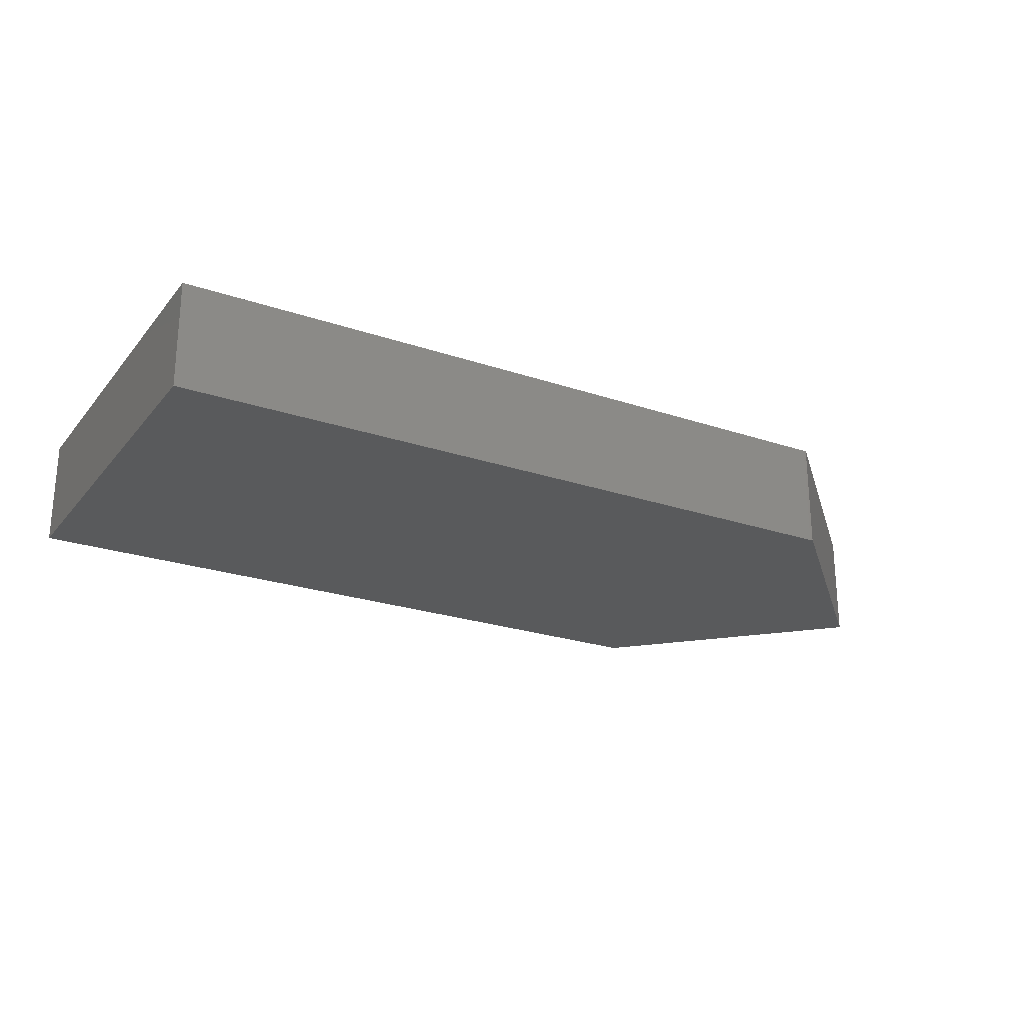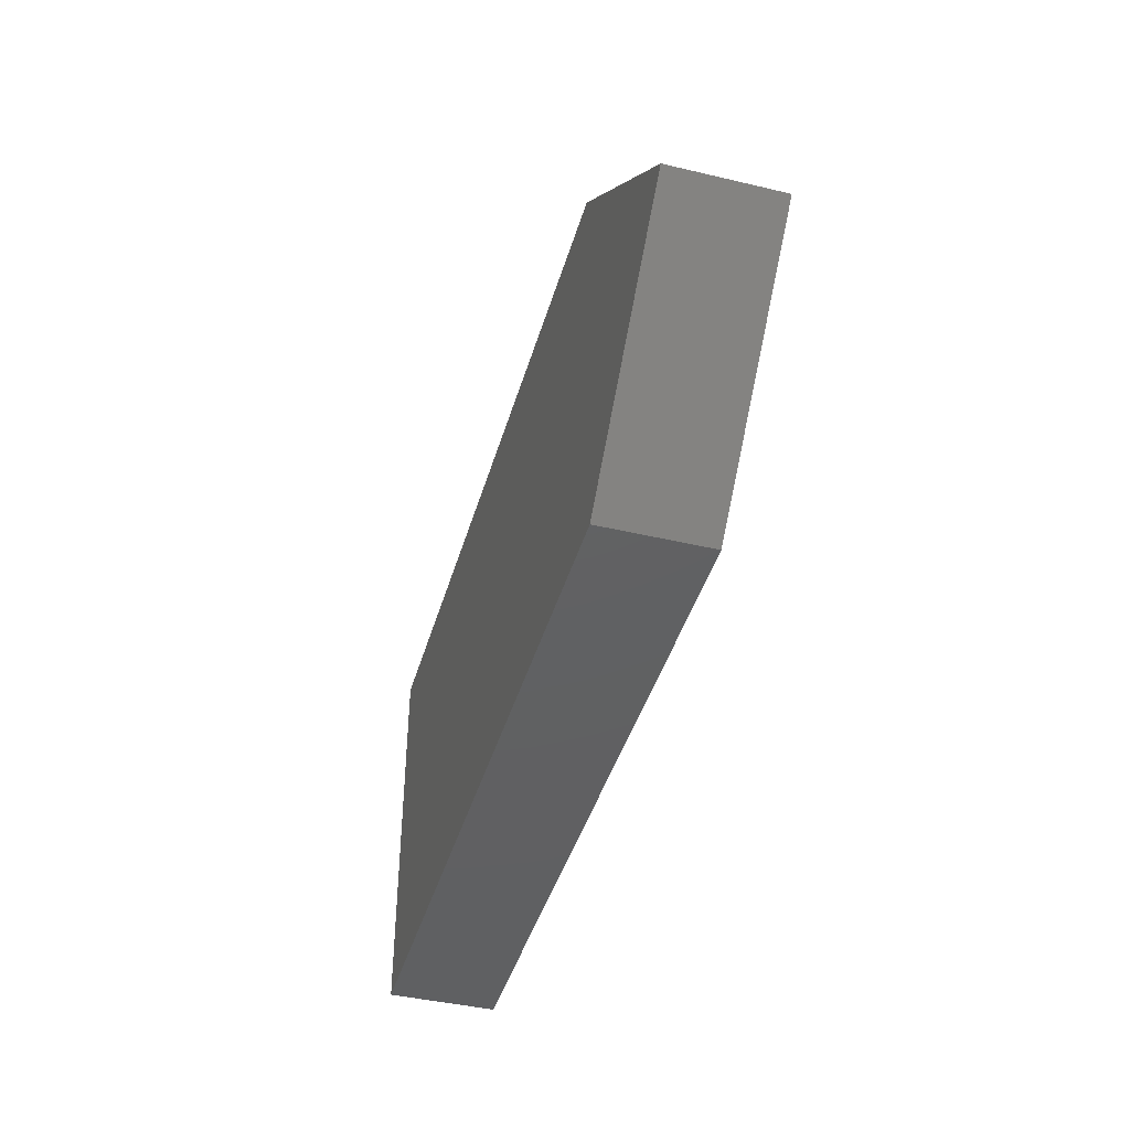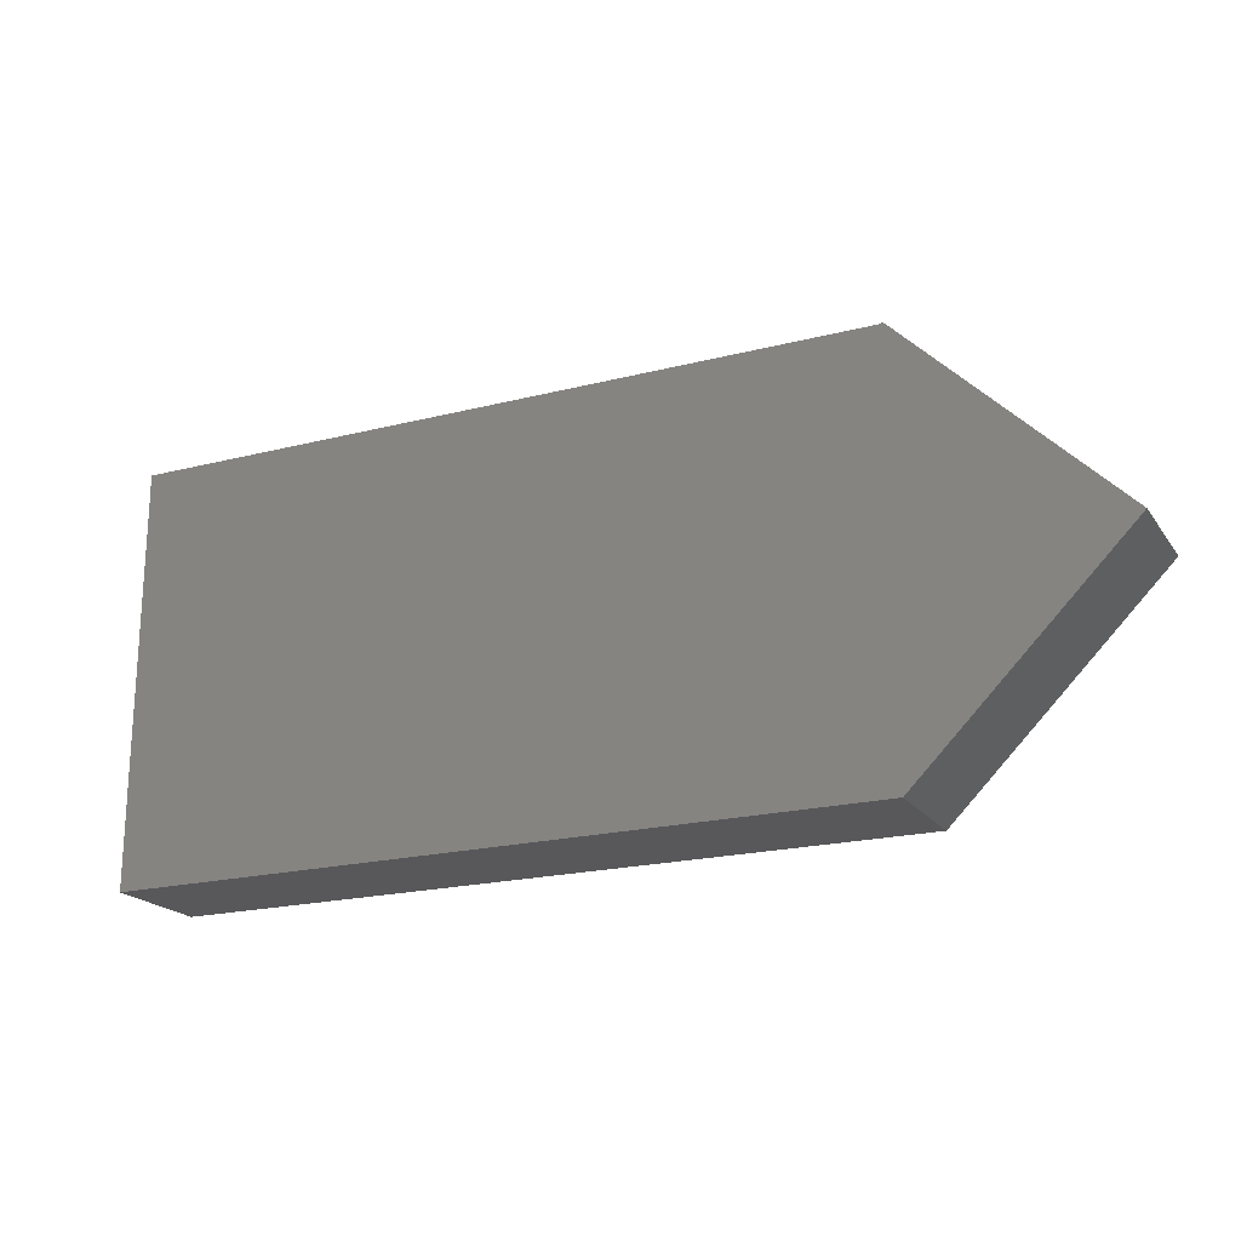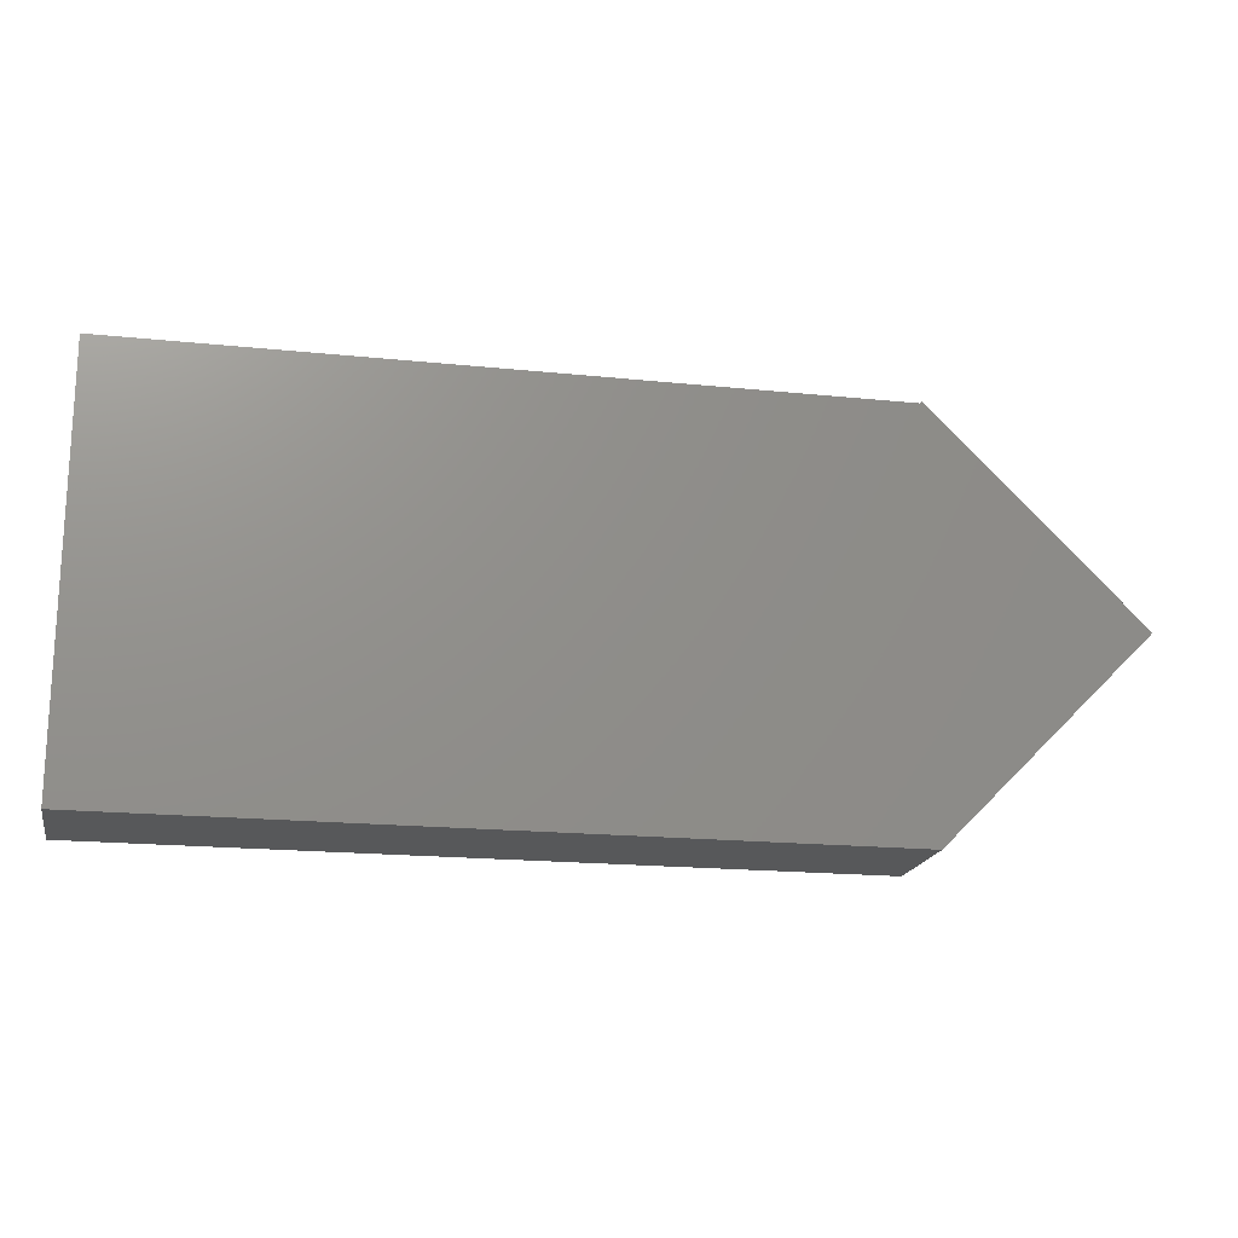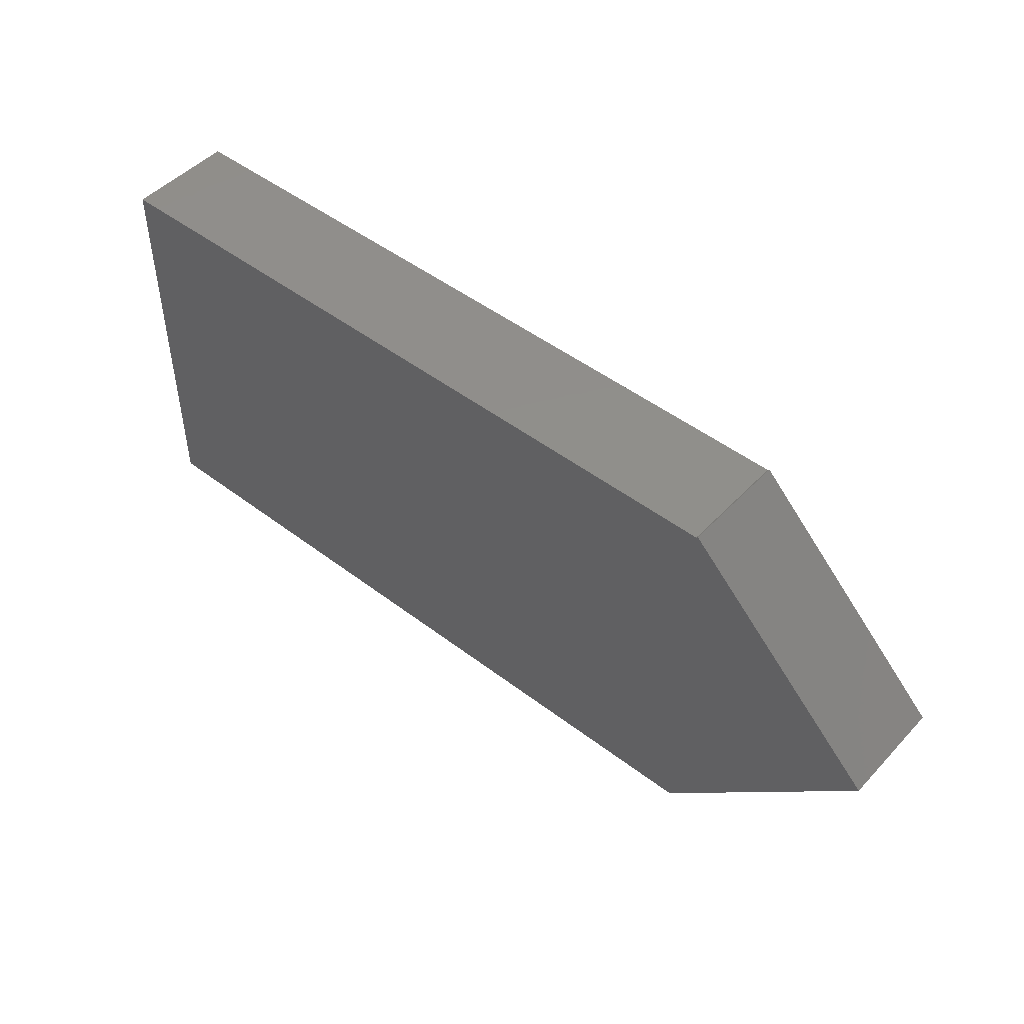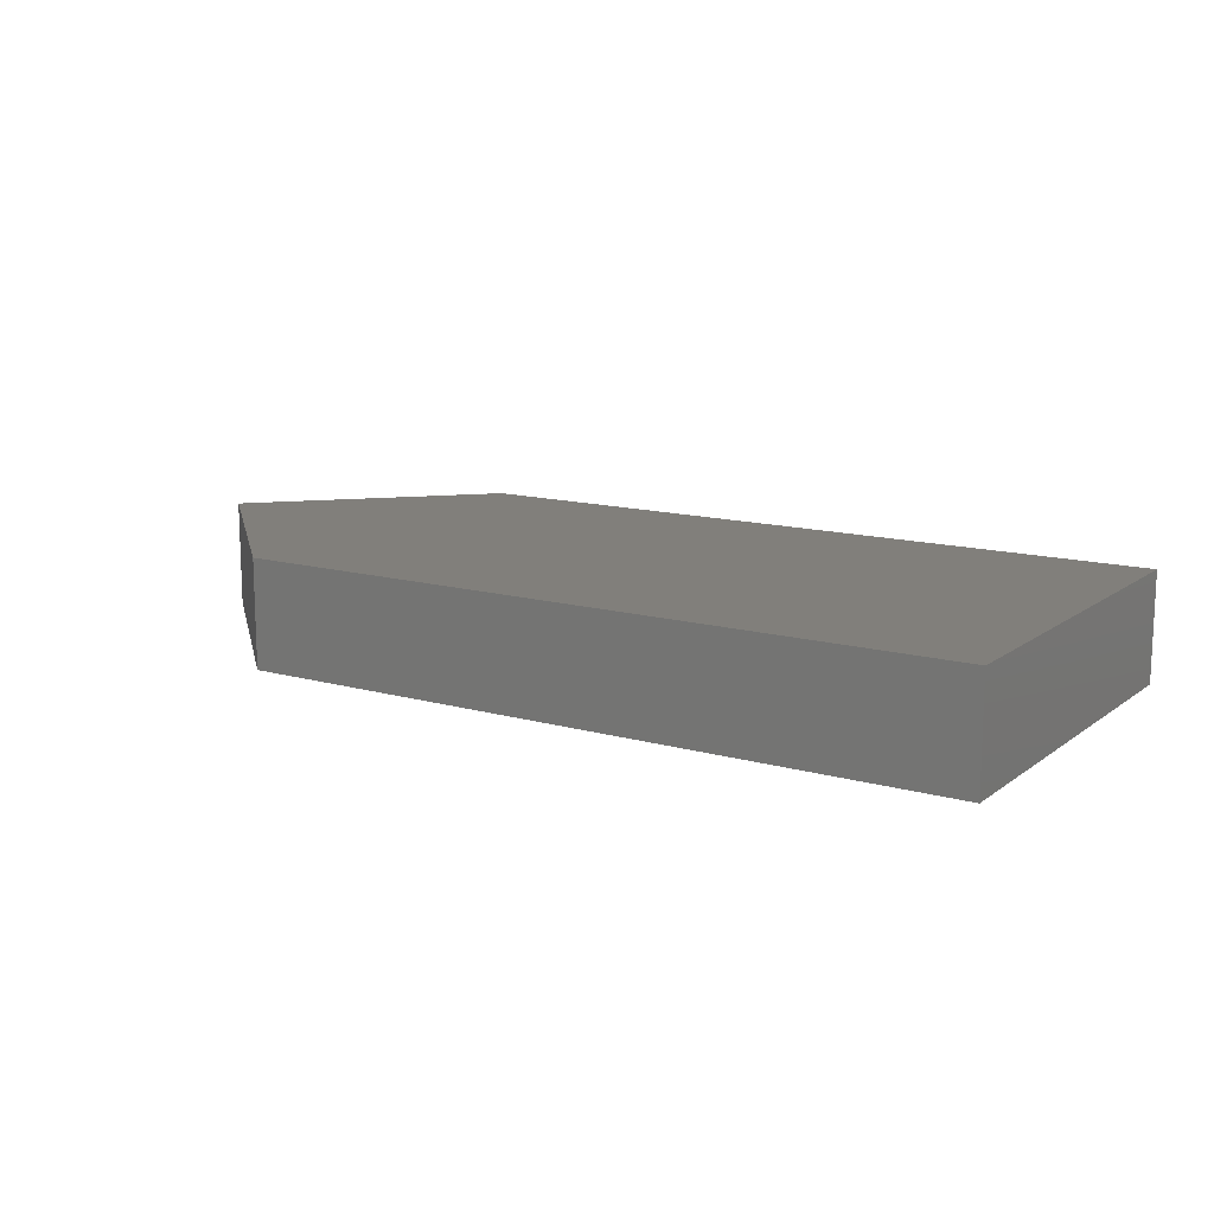
<metadata>
{"format":"stl","ext":"stl","renderer":"f3d","projection":"perspective","resolution":1024,"background":"white","views":[{"elev":-24.0,"azim":150.6,"up":"+Z"},{"elev":-42.5,"azim":-105.8,"up":"+Y"},{"elev":-20.1,"azim":-154.8,"up":"+Y"},{"elev":-18.3,"azim":168.6,"up":"+Y"},{"elev":48.0,"azim":-139.4,"up":"+Y"},{"elev":13.3,"azim":32.5,"up":"+Z"}]}
</metadata>
<code>
# stl→obj: 12 verts, 20 faces
v -0.03889 13.05 7
v -0.03889 13.05 0
v 13.01 0 0
v 13.01 0 7
v 13.01 26.11 0
v 13.12 26 0
v 60 26 0
v 60 0 0
v 13.01 26.11 7
v 13.12 26 7
v 60 0 7
v 60 26 7
f 1 2 3
f 4 1 3
f 2 5 3
f 3 5 6
f 3 6 7
f 3 7 8
f 2 1 5
f 5 1 9
f 9 1 4
f 10 9 4
f 11 10 4
f 12 10 11
f 4 3 8
f 11 4 8
f 11 8 7
f 12 11 7
f 6 10 7
f 7 10 12
f 5 9 6
f 6 9 10

</code>
